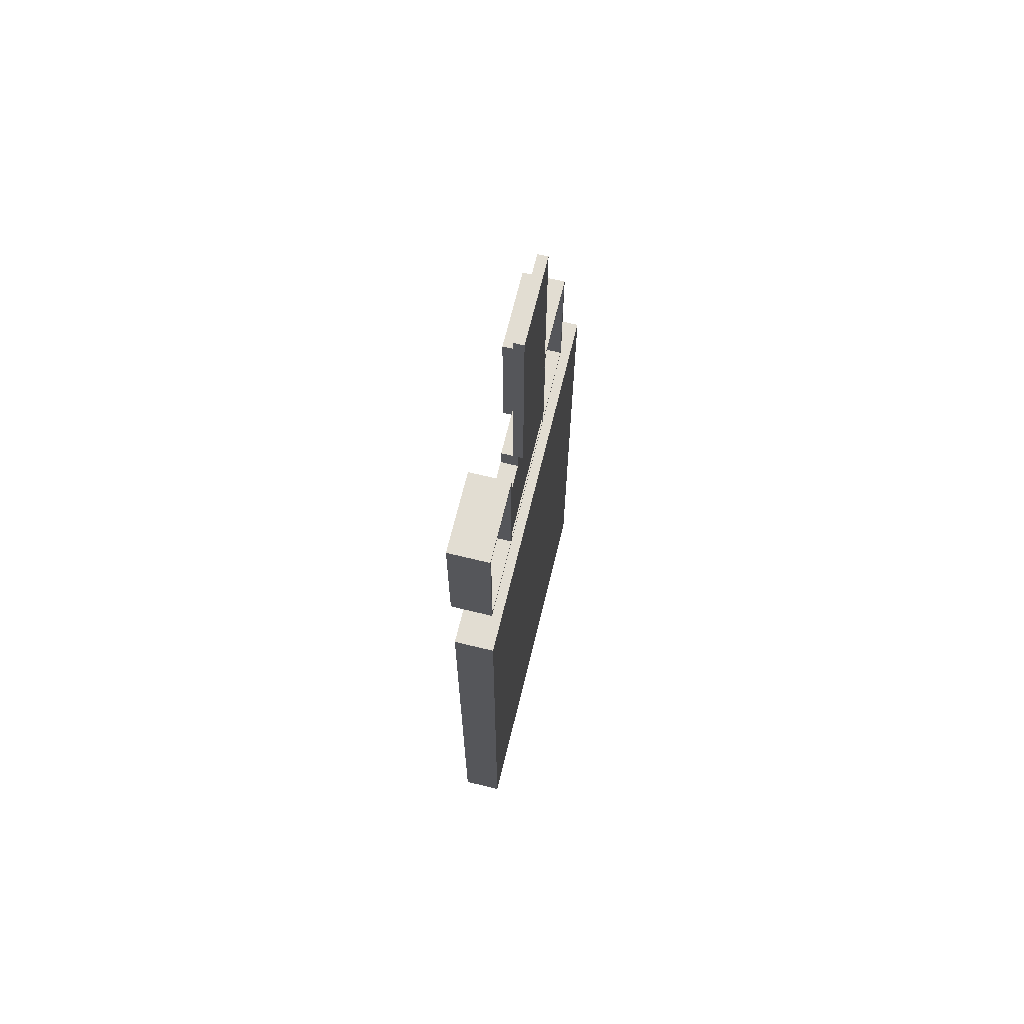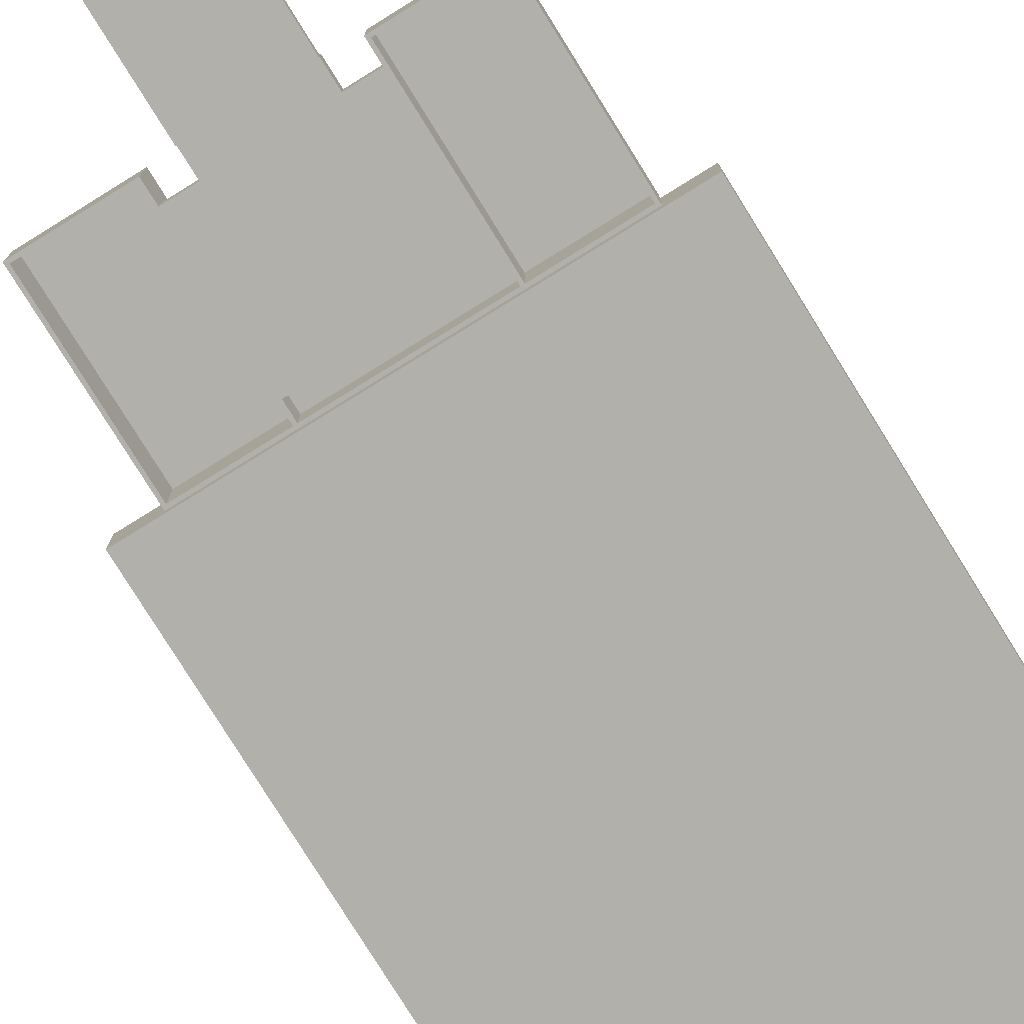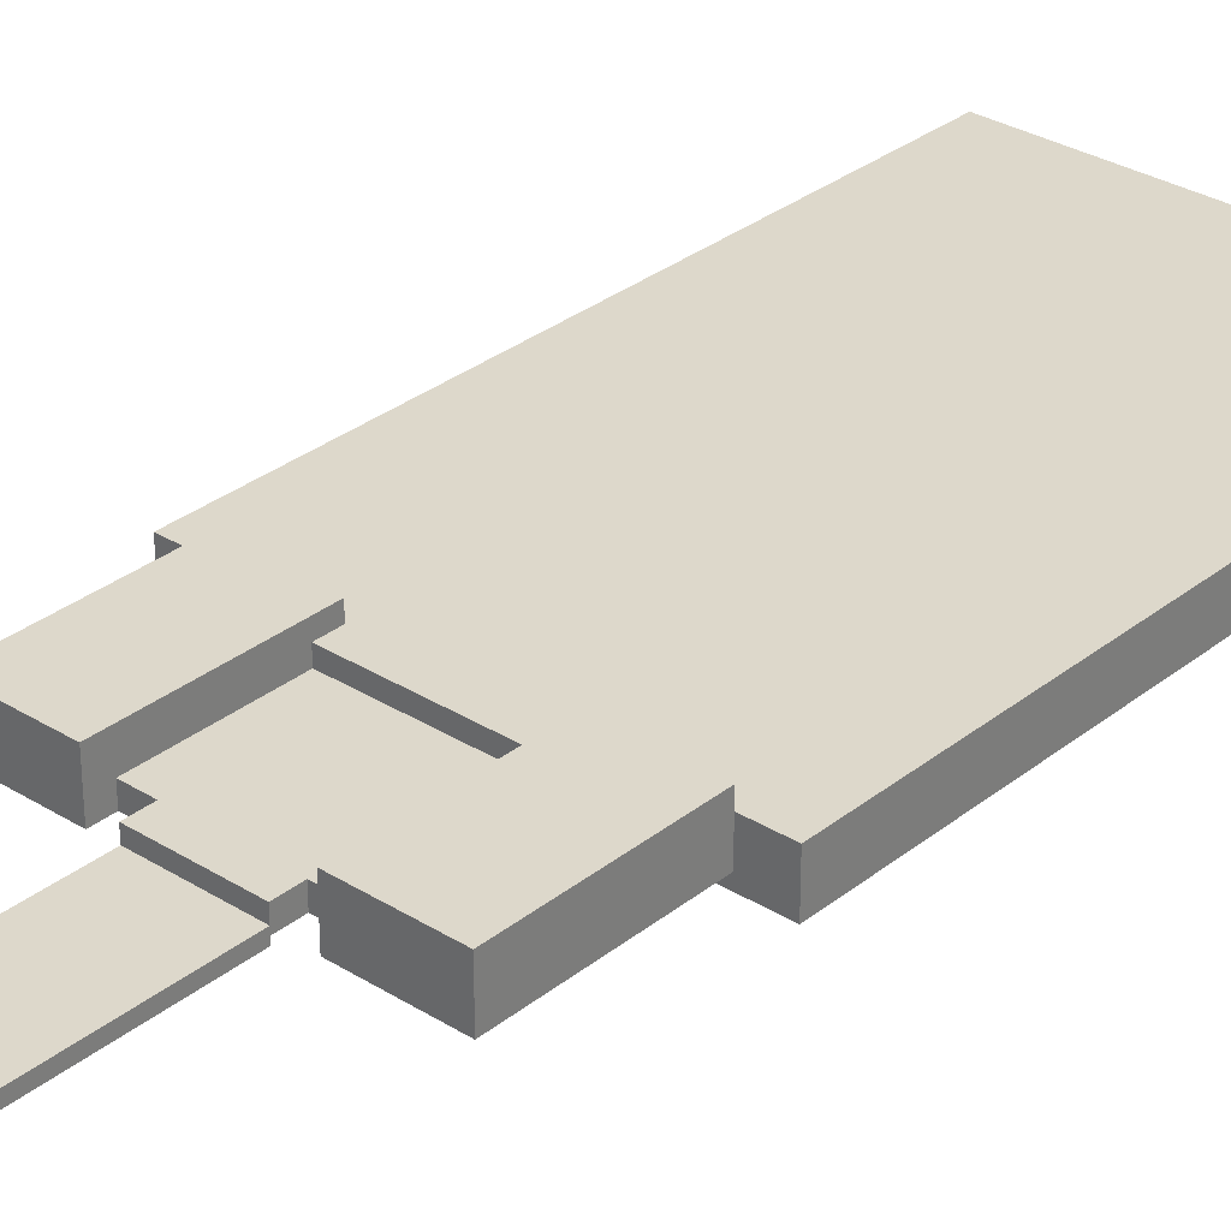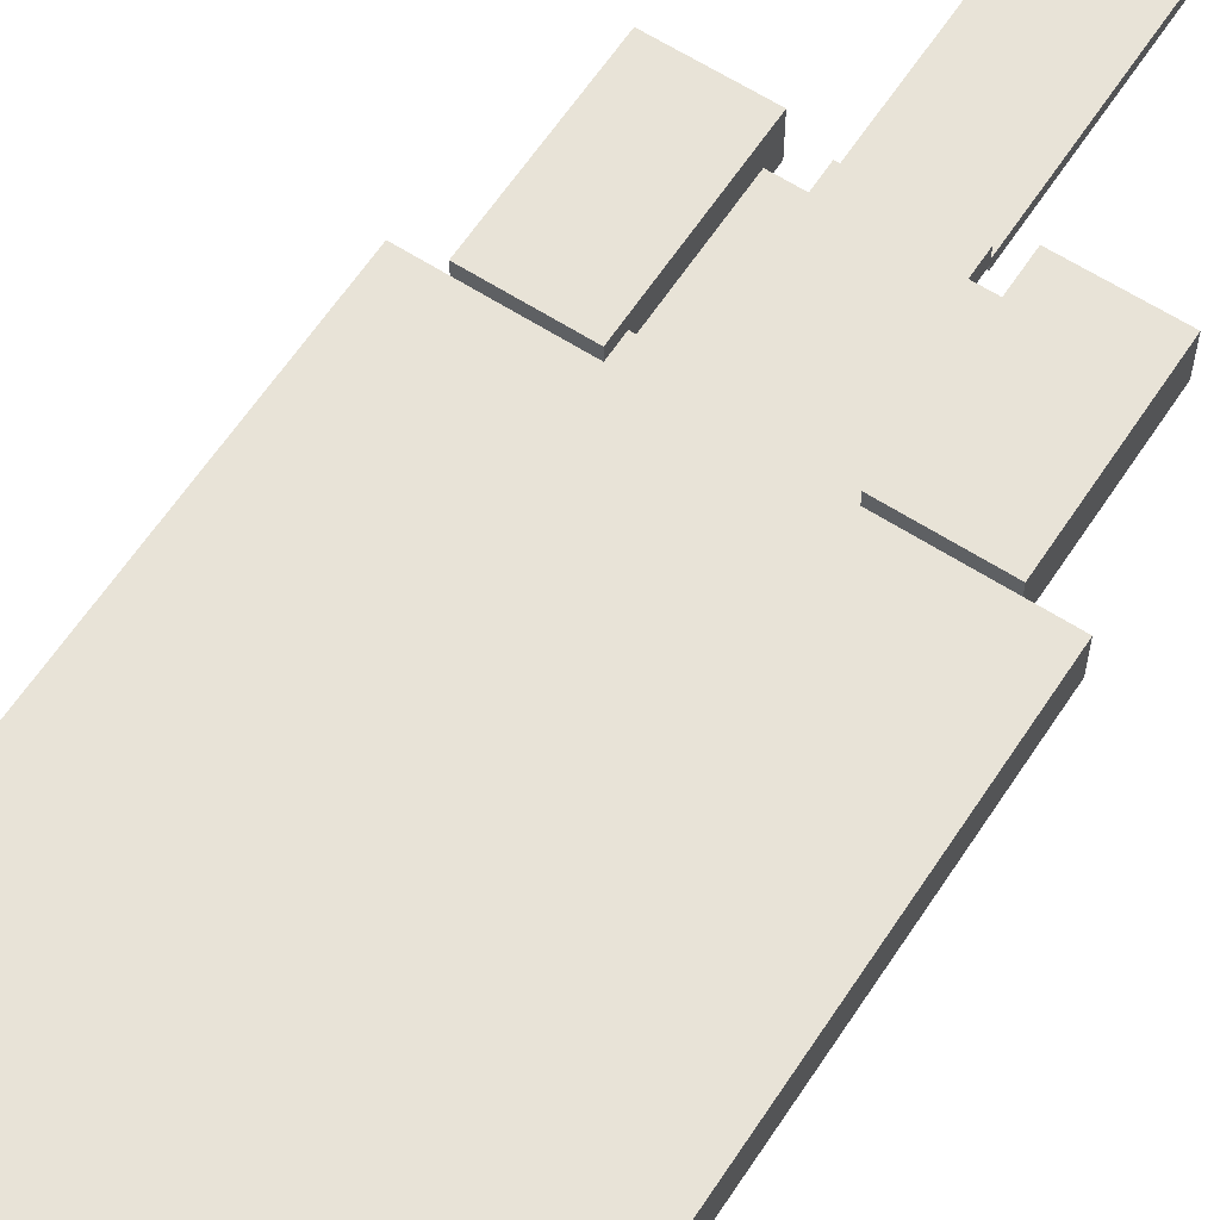
<metadata>
{"format":"obj","ext":"obj","renderer":"f3d","projection":"perspective","resolution":1024,"background":"white","views":[{"elev":68.3,"azim":-76.3,"up":"+Z"},{"elev":-78.4,"azim":31.8,"up":"+Y"},{"elev":31.1,"azim":41.6,"up":"+Y"},{"elev":61.8,"azim":-146.8,"up":"+Y"}]}
</metadata>
<code>
o celling_A_Cube.001
v -7.147 6 -57.72
v -7.147 7.5 -57.72
v 7.147 6 -57.72
v 7.147 7.5 -57.72
v -7.147 6 -35.18
v -7.147 7.5 -35.18
v 7.147 6 -35.18
v 7.147 7.5 -35.18
f 2 3 1
f 4 7 3
f 8 5 7
f 6 1 5
f 7 1 3
f 4 6 8
f 2 4 3
f 4 8 7
f 8 6 5
f 6 2 1
f 7 5 1
f 4 2 6
o wall_A_str_C_立方体.222
v 5.7 8 -35.17
v 5.8 8 -35.17
v 5.7 8 -29.3
v 5.8 8 -29.3
v 5.8 8 -35.07
v 5.8 8 -29.4
v 5.7 8 -29.4
v 5.7 8 -35.08
v 2.7 8 -29.3
v 2.7 8 -29.4
v 2.7 8 -35.17
v 2.7 8 -35.07
v 2.6 8 -35.07
v 2.6 8 -35.17
v 2.6 8 -29.3
v 2.6 8 -29.4
v 2.7 8 -30.1
v 2.7 8 -31.22
v 2.6 8 -31.22
v 2.6 8 -30.1
v 2.7 8 -33.47
v 2.6 8 -33.47
v 2.7 8 -34.75
v 2.6 8 -34.75
v 5.7 6.375 -35.17
v 2.7 6.375 -35.17
v 2.6 6.375 -35.17
v 2.6 6.375 -31.22
v 2.6 6.375 -30.1
v 2.6 6.375 -33.47
v 2.6 6.375 -34.75
v 5.8 6.375 -35.17
v 5.8 6.375 -29.3
v 5.7 6.375 -29.3
v 5.8 6.375 -35.07
v 5.8 6.375 -29.4
v 2.7 6.375 -29.3
v 2.6 6.375 -35.07
v 2.6 6.375 -29.3
v 2.6 6.375 -29.4
v 2.7 7.9 -30.1
v 2.7 7.9 -31.22
v 2.7 7.9 -33.47
v 2.7 7.9 -34.75
v 5.7 7.9 -29.4
v 5.7 7.9 -35.08
v 2.7 7.9 -29.4
v 2.7 7.9 -35.07
v 5.7 6.375 -29.4
v 5.7 6.375 -35.08
v 2.7 6.375 -29.4
v 2.7 6.375 -35.07
v 2.7 6.375 -30.1
v 2.7 6.375 -31.22
v 2.7 6.375 -33.47
v 2.7 6.375 -34.75
v -5.7 8 -35.17
v -5.8 8 -35.17
v -5.7 8 -29.3
v -5.8 8 -29.3
v -5.8 8 -35.07
v -5.8 8 -29.4
v -5.7 8 -29.4
v -5.7 8 -35.08
v -2.7 8 -29.3
v -2.7 8 -29.4
v -2.7 8 -35.17
v -2.7 8 -35.07
v -2.6 8 -35.07
v -2.6 8 -35.17
v -2.6 8 -29.3
v -2.6 8 -29.4
v -2.7 8 -30.1
v -2.7 8 -31.22
v -2.6 8 -31.22
v -2.6 8 -30.1
v -2.7 8 -33.47
v -2.6 8 -33.47
v -2.7 8 -34.75
v -2.6 8 -34.75
v -5.7 6.375 -35.17
v -2.7 6.375 -35.17
v -2.6 6.375 -35.17
v -2.6 6.375 -31.22
v -2.6 6.375 -30.1
v -2.6 6.375 -33.47
v -2.6 6.375 -34.75
v -5.8 6.375 -35.17
v -5.8 6.375 -29.3
v -5.7 6.375 -29.3
v -5.8 6.375 -35.07
v -5.8 6.375 -29.4
v -2.7 6.375 -29.3
v -2.6 6.375 -35.07
v -2.6 6.375 -29.3
v -2.6 6.375 -29.4
v -2.7 7.9 -30.1
v -2.7 7.9 -31.22
v -2.7 7.9 -33.47
v -2.7 7.9 -34.75
v -5.7 7.9 -29.4
v -5.7 7.9 -35.08
v -2.7 7.9 -29.4
v -2.7 7.9 -35.07
v -5.7 6.375 -29.4
v -5.7 6.375 -35.08
v -2.7 6.375 -29.4
v -2.7 6.375 -35.07
v -2.7 6.375 -30.1
v -2.7 6.375 -31.22
v -2.7 6.375 -33.47
v -2.7 6.375 -34.75
f 13 44 43
f 10 16 13
f 14 11 12
f 13 15 14
f 10 43 40
f 11 45 42
f 15 17 11
f 41 11 42
f 16 19 20
f 14 41 44
f 9 40 33
f 48 28 37
f 19 21 20
f 21 35 46
f 23 48 47
f 18 23 17
f 17 47 45
f 28 18 25
f 30 26 29
f 27 25 26
f 36 30 38
f 36 28 27
f 38 32 39
f 32 29 31
f 21 31 20
f 39 21 46
f 33 19 9
f 34 22 19
f 26 25 15
f 64 51 63
f 63 50 62
f 62 49 61
f 61 55 59
f 60 52 64
f 54 60 58
f 53 58 57
f 53 49 50
f 57 55 53
f 36 63 62
f 37 62 61
f 48 61 59
f 59 42 45
f 43 57 58
f 34 58 60
f 38 64 63
f 46 64 39
f 60 35 34
f 40 58 33
f 44 42 57
f 47 59 45
f 100 69 99
f 72 66 69
f 67 70 68
f 71 69 70
f 99 66 96
f 101 67 98
f 73 71 67
f 98 68 97
f 76 65 72
f 97 70 100
f 96 65 89
f 84 104 93
f 77 75 76
f 91 77 102
f 104 79 103
f 79 74 73
f 103 73 101
f 74 84 81
f 82 86 85
f 81 83 82
f 94 83 92
f 92 84 93
f 88 94 95
f 85 88 87
f 87 77 76
f 77 95 102
f 75 89 65
f 78 90 75
f 71 81 82
f 107 120 119
f 106 119 118
f 105 118 117
f 111 117 115
f 108 116 120
f 116 110 114
f 114 109 113
f 106 105 109
f 111 113 109
f 118 94 92
f 93 118 92
f 104 117 93
f 98 115 101
f 99 113 100
f 116 89 90
f 94 120 95
f 120 102 95
f 91 116 90
f 114 96 89
f 113 97 100
f 115 103 101
f 13 14 44
f 10 9 16
f 14 15 11
f 13 16 15
f 10 13 43
f 11 17 45
f 15 18 17
f 41 12 11
f 16 9 19
f 14 12 41
f 9 10 40
f 48 24 28
f 19 22 21
f 21 22 35
f 23 24 48
f 18 24 23
f 17 23 47
f 28 24 18
f 30 27 26
f 27 28 25
f 36 27 30
f 36 37 28
f 38 30 32
f 32 30 29
f 21 32 31
f 39 32 21
f 33 34 19
f 34 35 22
f 15 16 26
f 16 20 31
f 31 29 16
f 29 26 16
f 25 18 15
f 64 52 51
f 63 51 50
f 62 50 49
f 61 49 55
f 60 56 52
f 54 56 60
f 53 54 58
f 56 54 52
f 54 53 50
f 52 54 51
f 53 55 49
f 50 51 54
f 57 59 55
f 36 38 63
f 37 36 62
f 48 37 61
f 59 57 42
f 43 44 57
f 34 33 58
f 38 39 64
f 46 60 64
f 60 46 35
f 40 43 58
f 44 41 42
f 47 48 59
f 100 70 69
f 72 65 66
f 67 71 70
f 71 72 69
f 99 69 66
f 101 73 67
f 73 74 71
f 98 67 68
f 76 75 65
f 97 68 70
f 96 66 65
f 84 80 104
f 77 78 75
f 91 78 77
f 104 80 79
f 79 80 74
f 103 79 73
f 74 80 84
f 82 83 86
f 81 84 83
f 94 86 83
f 92 83 84
f 88 86 94
f 85 86 88
f 87 88 77
f 77 88 95
f 75 90 89
f 78 91 90
f 76 72 87
f 72 71 82
f 87 72 85
f 71 74 81
f 82 85 72
f 107 108 120
f 106 107 119
f 105 106 118
f 111 105 117
f 108 112 116
f 116 112 110
f 114 110 109
f 109 110 106
f 110 112 108
f 108 107 110
f 107 106 110
f 105 111 109
f 111 115 113
f 118 119 94
f 93 117 118
f 104 115 117
f 98 113 115
f 99 114 113
f 116 114 89
f 94 119 120
f 120 116 102
f 91 102 116
f 114 99 96
f 113 98 97
f 115 104 103
o lobby_A_C_Cube.002
v 1.65 7 -29.17
v 2.35 7 -30
v 1.65 7 -30
v 1.65 6.375 -29.17
v 1.65 6.375 -30
v 2.35 6.375 -30
v 1.35 7 -30
v 1.35 7 -29.17
v 1.35 6.375 -29.17
v 1.35 6.375 -30.1
v 2.35 6.375 -30.1
v 2.35 7 -30.1
v 1.65 7 -30.1
v 1.35 7 -30.1
v 1.65 6.375 -30.1
v 1.55 6.375 -30.1
v 1.35 7.4 -34.5
v 2.35 7.4 -34.5
v 2.35 7 -34.4
v 1.65 7 -34.4
v 1.35 7 -34.4
v 2.35 6.375 -34.5
v 1.35 6.375 -34.5
v 1.65 6.375 -34.5
v 1.55 6.375 -34.5
v 1.65 7.5 -35.17
v 2.35 7.5 -35.17
v 1.35 7.5 -35.17
v 2.35 7.5 -35.07
v 1.65 7.5 -35.08
v 1.35 7.5 -35.08
v 2.35 7.5 -34.4
v 1.65 7.5 -34.4
v 1.35 7.5 -34.4
v 1.65 7.4 -34.5
v 1.55 7.4 -34.5
v 1.35 7.4 -35.08
v 2.35 7.4 -35.08
v 1.65 7.4 -35.08
v 1.55 7.4 -35.08
v 1.8 6.375 -30.1
v 1.8 6.375 -34.5
v 1.8 7.4 -34.5
v 1.8 7.4 -35.08
v 1.8 7 -30
v 1.8 6.375 -30
v 1.8 7 -30.1
v 1.8 7 -34.4
v 1.8 7.5 -35.17
v 1.8 7.5 -35.08
v 1.8 7.5 -34.4
v 2.35 6.375 -35.08
v 1.65 6.375 -35.08
v 1.55 6.375 -35.08
v 1.35 6.375 -35.08
v 1.8 6.375 -35.08
v 2.35 6.375 -35.17
v 1.65 6.375 -35.17
v 1.35 6.375 -35.17
v 1.8 6.375 -35.17
v 2.6 7 -30.1
v 2.6 7 -30
v 2.6 6.375 -30
v 2.6 7 -34.4
v 2.6 6.375 -30.1
v 2.6 6.375 -34.5
v 2.6 7.5 -34.4
v 2.6 6.375 -35.17
v 2.6 7.5 -35.17
v 2.6 7.5 -35.07
v 2.6 7.4 -34.5
v 2.6 7.4 -35.08
v 2.6 6.375 -35.08
v 0 7 -29.17
v -1.65 7 -29.17
v -2.35 7 -30
v -1.65 7 -30
v 0 7 -30
v -1.65 6.375 -29.17
v -1.65 6.375 -30
v -2.35 6.375 -30
v 0 6.375 -29.17
v -1.35 7 -30
v -1.35 7 -29.17
v -1.35 6.375 -29.17
v -1.35 6.375 -30.1
v 0 6.375 -30.1
v -2.35 6.375 -30.1
v -2.35 7 -30.1
v -1.65 7 -30.1
v 0 7 -30.1
v -1.35 7 -30.1
v -1.65 6.375 -30.1
v -1.55 6.375 -30.1
v -1.35 7.4 -34.5
v -2.35 7.4 -34.5
v -2.35 7 -34.4
v -1.65 7 -34.4
v 0 7 -34.4
v -1.35 7 -34.4
v -2.35 6.375 -34.5
v -1.35 6.375 -34.5
v 0 6.375 -34.5
v -1.65 6.375 -34.5
v -1.55 6.375 -34.5
v -1.65 7.5 -35.17
v -2.35 7.5 -35.17
v -1.35 7.5 -35.17
v 0 7.5 -35.17
v -2.35 7.5 -35.07
v -1.65 7.5 -35.08
v 0 7.5 -35.08
v -1.35 7.5 -35.08
v -2.35 7.5 -34.4
v -1.65 7.5 -34.4
v 0 7.5 -34.4
v -1.35 7.5 -34.4
v 0 7.4 -34.5
v -1.65 7.4 -34.5
v -1.55 7.4 -34.5
v -1.35 7.4 -35.08
v -2.35 7.4 -35.08
v 0 7.4 -35.08
v -1.65 7.4 -35.08
v -1.55 7.4 -35.08
v -1.8 6.375 -30.1
v -1.8 6.375 -34.5
v -1.8 7.4 -34.5
v -1.8 7.4 -35.08
v -1.8 7 -30
v -1.8 6.375 -30
v -1.8 7 -30.1
v -1.8 7 -34.4
v -1.8 7.5 -35.17
v -1.8 7.5 -35.08
v -1.8 7.5 -34.4
v -2.35 6.375 -35.08
v -1.65 6.375 -35.08
v -1.55 6.375 -35.08
v -1.35 6.375 -35.08
v 0 6.375 -35.08
v -1.8 6.375 -35.08
v 0 6.375 -35.17
v -2.35 6.375 -35.17
v -1.65 6.375 -35.17
v -1.35 6.375 -35.17
v -1.8 6.375 -35.17
v -2.6 7 -30.1
v -2.6 7 -30
v -2.6 6.375 -30
v -2.6 7 -34.4
v -2.6 6.375 -30.1
v -2.6 6.375 -34.5
v -2.6 7.5 -34.4
v -2.6 6.375 -35.17
v -2.6 7.5 -35.17
v -2.6 7.5 -35.07
v -2.6 7.4 -34.5
v -2.6 7.4 -35.08
v -2.6 6.375 -35.08
f 169 177 180
f 127 194 128
f 141 236 219
f 128 202 129
f 148 178 179
f 126 165 166
f 177 193 172
f 121 125 123
f 263 148 179
f 139 171 168
f 121 129 124
f 123 128 121
f 207 129 202
f 133 127 123
f 134 198 127
f 143 156 145
f 167 123 165
f 140 154 141
f 168 133 167
f 141 211 134
f 140 134 133
f 223 137 143
f 130 145 136
f 135 162 161
f 136 144 135
f 207 143 130
f 169 150 170
f 148 232 151
f 146 151 150
f 150 154 153
f 151 236 154
f 170 153 171
f 145 155 144
f 144 163 162
f 155 164 163
f 156 159 155
f 238 157 137
f 137 160 156
f 176 159 173
f 159 174 173
f 160 175 174
f 175 243 261
f 158 176 172
f 163 158 138
f 162 138 142
f 161 142 131
f 149 171 152
f 147 170 149
f 139 167 132
f 132 165 122
f 168 153 140
f 166 123 125
f 146 180 178
f 147 188 177
f 176 177 172
f 178 173 174
f 176 178 180
f 261 179 175
f 131 166 161
f 125 161 166
f 130 136 125
f 181 183 185
f 191 190 187
f 131 183 126
f 158 191 138
f 126 182 122
f 132 184 139
f 142 185 131
f 122 181 132
f 152 190 149
f 138 186 142
f 149 189 147
f 139 187 152
f 172 192 158
f 264 254 267
f 194 203 204
f 236 220 219
f 202 204 205
f 265 228 266
f 250 201 251
f 280 264 257
f 200 195 197
f 228 263 266
f 256 217 253
f 205 195 199
f 204 197 195
f 205 207 202
f 203 210 197
f 198 212 203
f 240 222 225
f 197 252 250
f 237 218 220
f 210 253 252
f 211 220 212
f 212 218 210
f 215 223 222
f 225 206 214
f 247 213 246
f 224 214 213
f 222 207 206
f 231 254 255
f 232 228 233
f 233 226 231
f 237 231 235
f 236 233 237
f 235 255 256
f 239 225 224
f 248 224 247
f 249 239 248
f 244 240 239
f 241 238 215
f 245 215 240
f 262 244 249
f 259 244 258
f 260 245 259
f 243 260 261
f 262 242 257
f 242 248 216
f 216 247 221
f 221 246 208
f 256 230 234
f 255 227 230
f 252 217 209
f 250 209 196
f 235 253 218
f 197 251 200
f 267 226 265
f 275 227 264
f 264 262 257
f 266 260 259
f 262 265 258
f 266 261 260
f 251 208 246
f 246 200 251
f 206 205 200
f 270 268 272
f 271 274 278
f 270 208 201
f 278 242 216
f 269 201 196
f 271 209 217
f 272 221 208
f 268 196 209
f 277 234 230
f 273 216 221
f 276 230 227
f 274 217 234
f 279 257 242
f 169 147 177
f 127 198 194
f 141 154 236
f 128 194 202
f 148 146 178
f 126 122 165
f 177 188 193
f 121 124 125
f 263 229 148
f 139 152 171
f 121 128 129
f 123 127 128
f 207 130 129
f 133 134 127
f 134 211 198
f 143 137 156
f 167 133 123
f 140 153 154
f 168 140 133
f 141 219 211
f 140 141 134
f 223 238 137
f 130 143 145
f 135 144 162
f 136 145 144
f 207 223 143
f 169 146 150
f 148 229 232
f 146 148 151
f 150 151 154
f 151 232 236
f 170 150 153
f 145 156 155
f 144 155 163
f 155 159 164
f 156 160 159
f 238 243 157
f 137 157 160
f 176 164 159
f 159 160 174
f 160 157 175
f 175 157 243
f 158 164 176
f 163 164 158
f 162 163 138
f 161 162 142
f 149 170 171
f 147 169 170
f 139 168 167
f 132 167 165
f 168 171 153
f 166 165 123
f 146 169 180
f 147 189 188
f 176 180 177
f 174 175 179
f 179 178 174
f 176 173 178
f 261 263 179
f 131 126 166
f 125 135 161
f 135 125 136
f 125 124 129
f 130 125 129
f 181 182 183
f 184 181 185
f 192 193 188
f 188 189 192
f 189 190 192
f 184 185 186
f 184 186 191
f 187 184 191
f 191 192 190
f 131 185 183
f 158 192 191
f 126 183 182
f 132 181 184
f 142 186 185
f 122 182 181
f 152 187 190
f 138 191 186
f 149 190 189
f 139 184 187
f 172 193 192
f 264 227 254
f 194 198 203
f 236 237 220
f 202 194 204
f 265 226 228
f 250 196 201
f 280 275 264
f 200 199 195
f 228 229 263
f 256 234 217
f 205 204 195
f 204 203 197
f 205 206 207
f 203 212 210
f 198 211 212
f 240 215 222
f 197 210 252
f 237 235 218
f 210 218 253
f 211 219 220
f 212 220 218
f 215 238 223
f 225 222 206
f 247 224 213
f 224 225 214
f 222 223 207
f 231 226 254
f 232 229 228
f 233 228 226
f 237 233 231
f 236 232 233
f 235 231 255
f 239 240 225
f 248 239 224
f 249 244 239
f 244 245 240
f 241 243 238
f 245 241 215
f 262 258 244
f 259 245 244
f 260 241 245
f 243 241 260
f 262 249 242
f 242 249 248
f 216 248 247
f 221 247 246
f 256 255 230
f 255 254 227
f 252 253 217
f 250 252 209
f 235 256 253
f 197 250 251
f 267 254 226
f 275 276 227
f 264 267 262
f 259 258 265
f 265 266 259
f 262 267 265
f 266 263 261
f 251 201 208
f 246 213 200
f 199 200 205
f 200 213 214
f 206 200 214
f 270 269 268
f 274 277 278
f 277 276 279
f 278 277 279
f 276 275 279
f 275 280 279
f 272 268 271
f 273 272 271
f 278 273 271
f 270 272 208
f 278 279 242
f 269 270 201
f 271 268 209
f 272 273 221
f 268 269 196
f 277 274 234
f 273 278 216
f 276 277 230
f 274 271 217
f 279 280 257
o ceiling_BA_立方体.449
v -1.65 6.188 -29.17
v -1.65 6.562 -29.17
v 1.65 6.188 -29.17
v 1.65 6.562 -29.17
v -1.65 6.188 -20.17
v -1.65 6.562 -20.17
v 1.65 6.188 -20.17
v 1.65 6.562 -20.17
f 282 283 281
f 284 287 283
f 288 285 287
f 286 281 285
f 287 281 283
f 284 286 288
f 282 284 283
f 284 288 287
f 288 286 285
f 286 282 281
f 287 285 281
f 284 282 286

</code>
